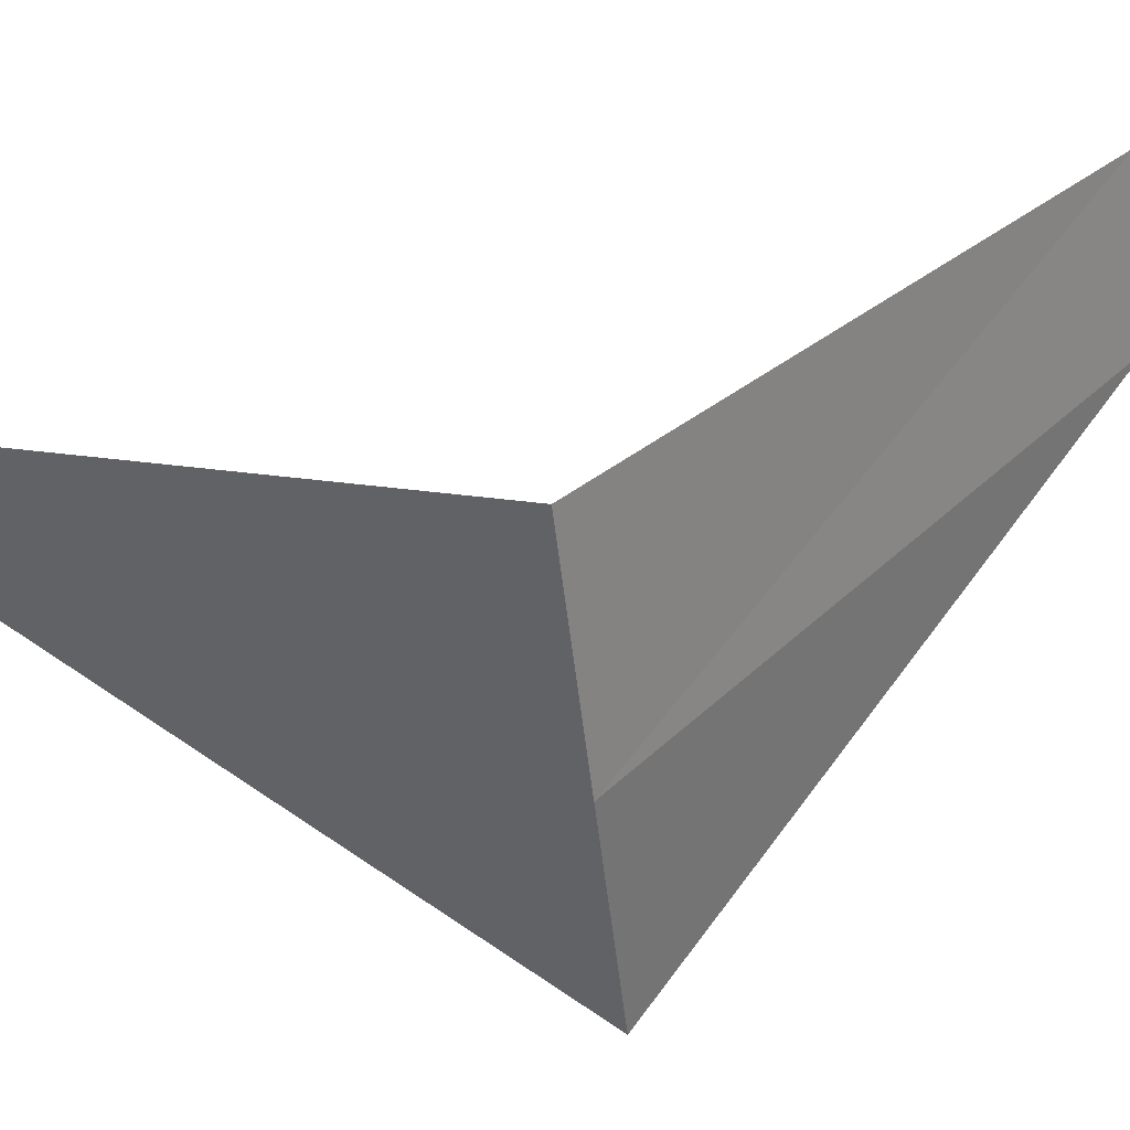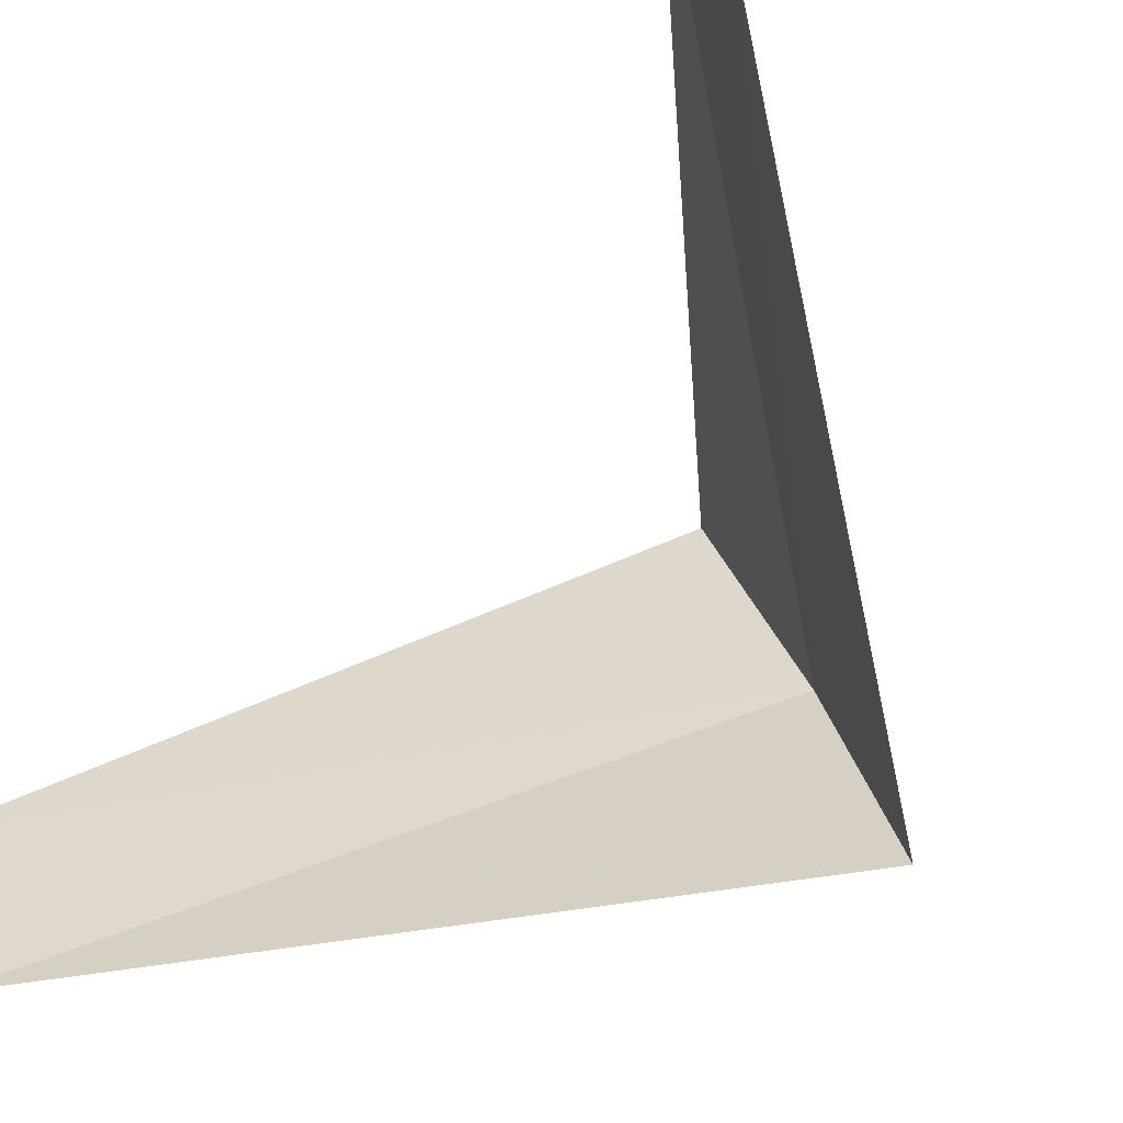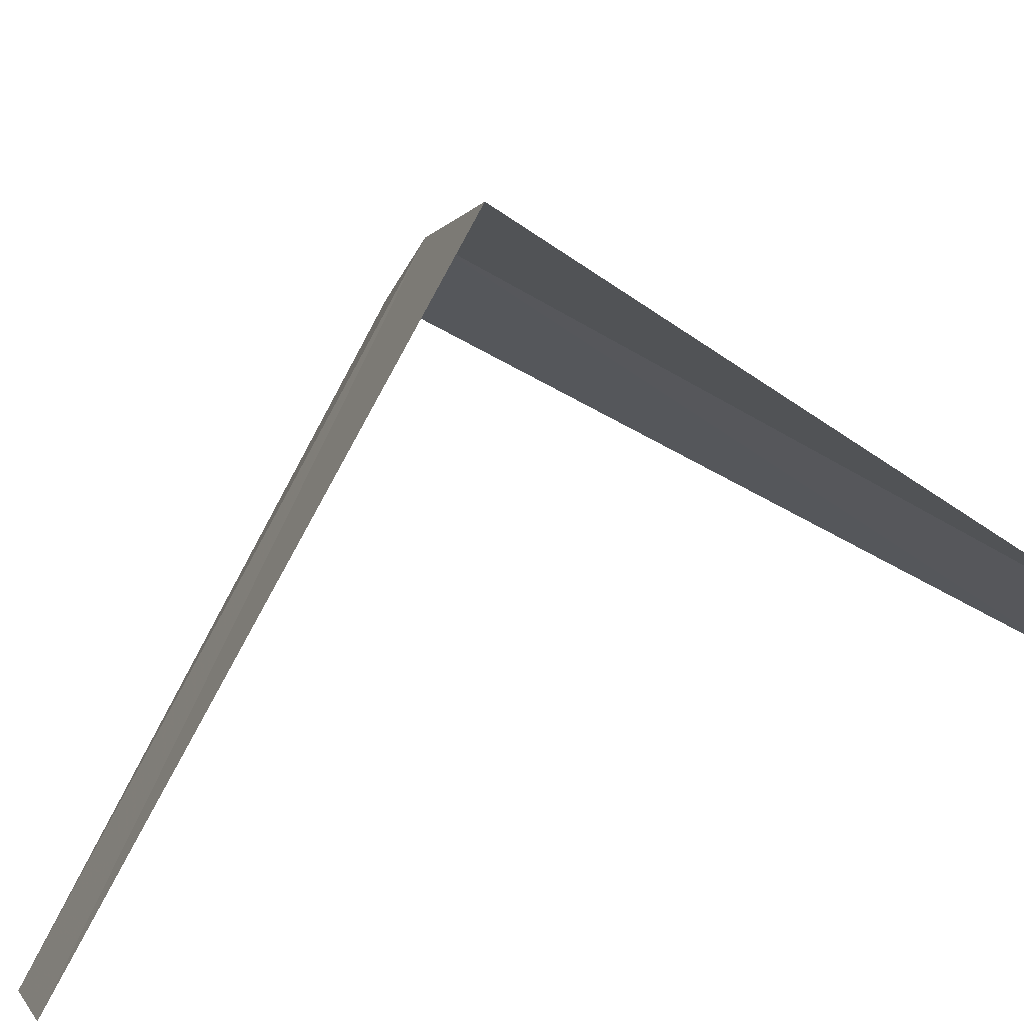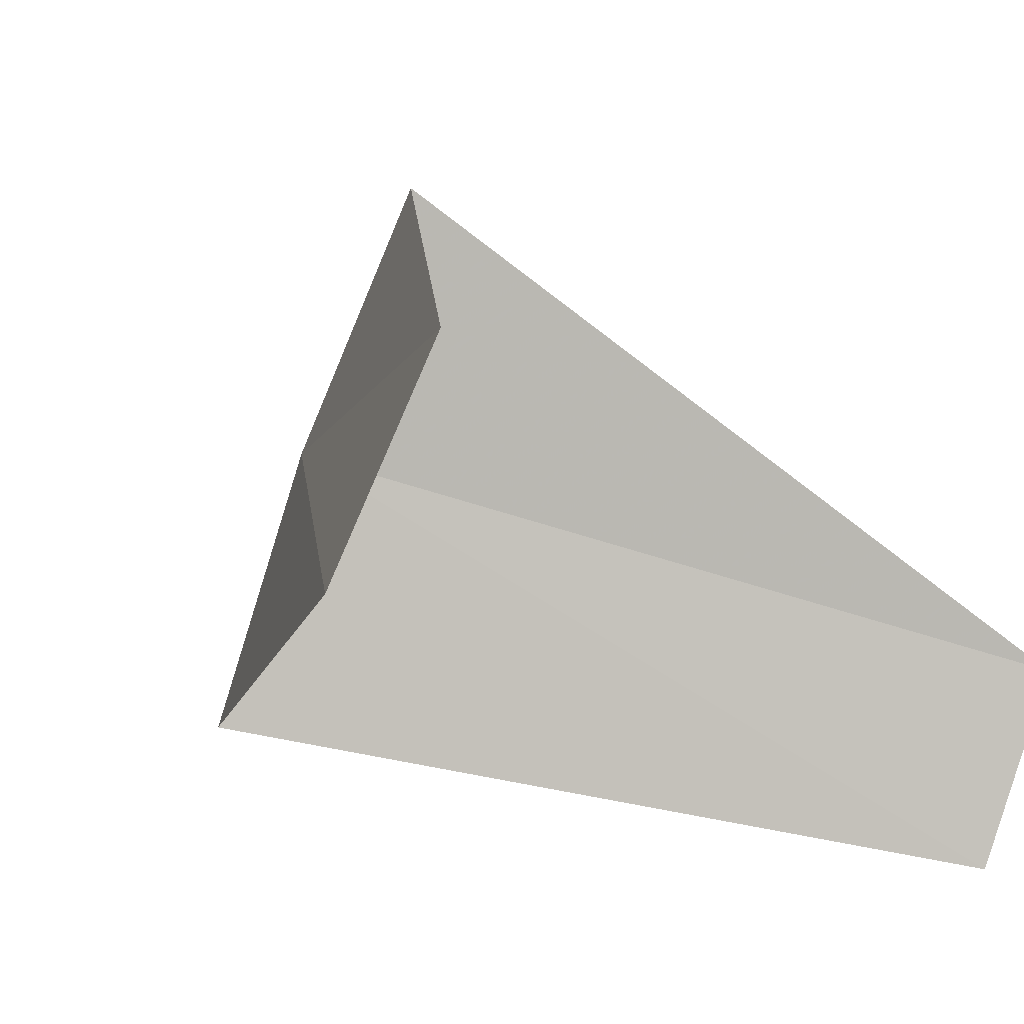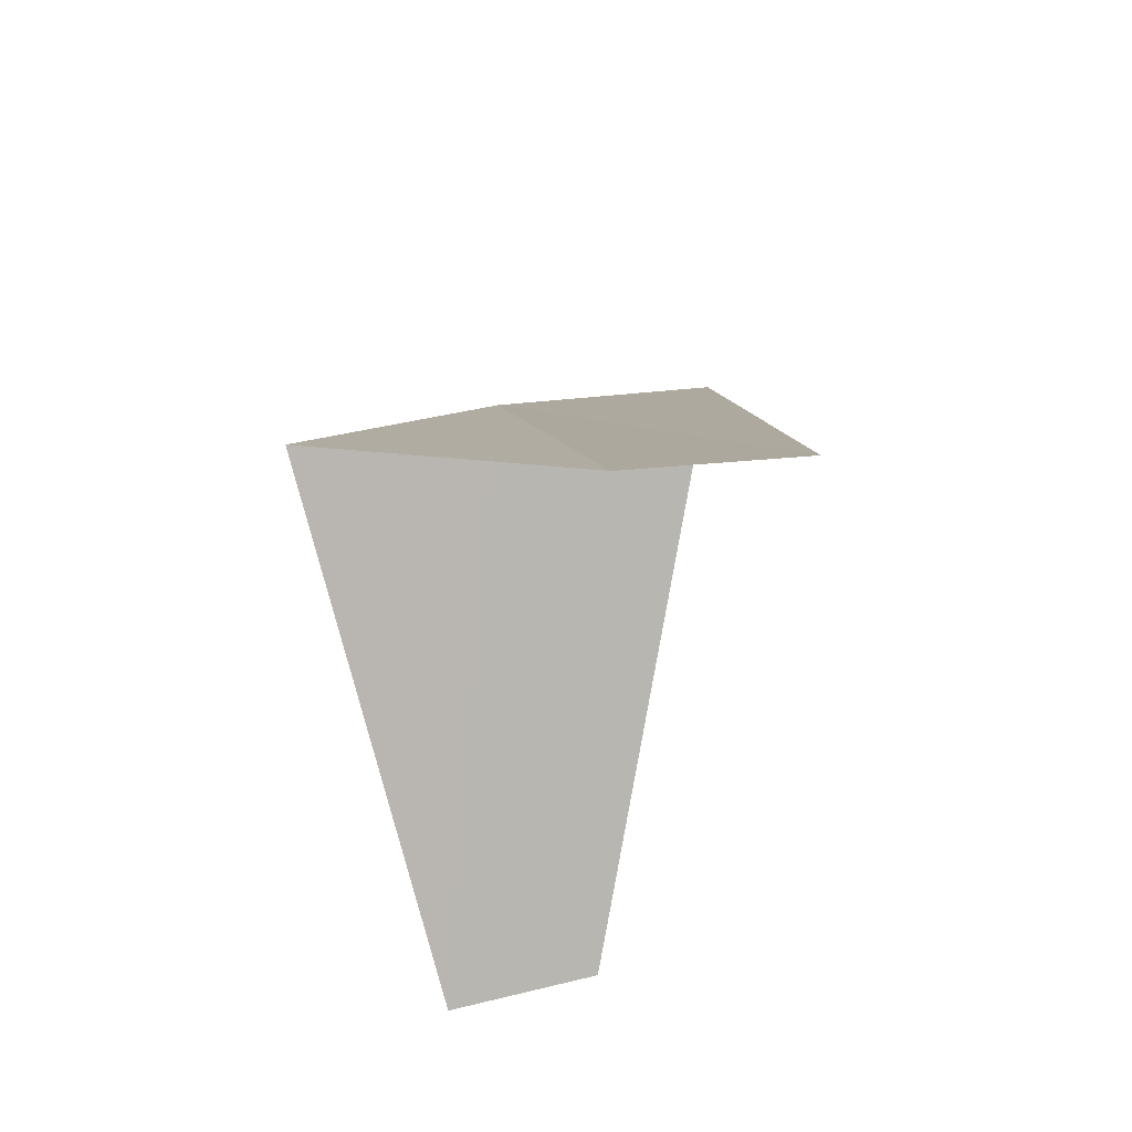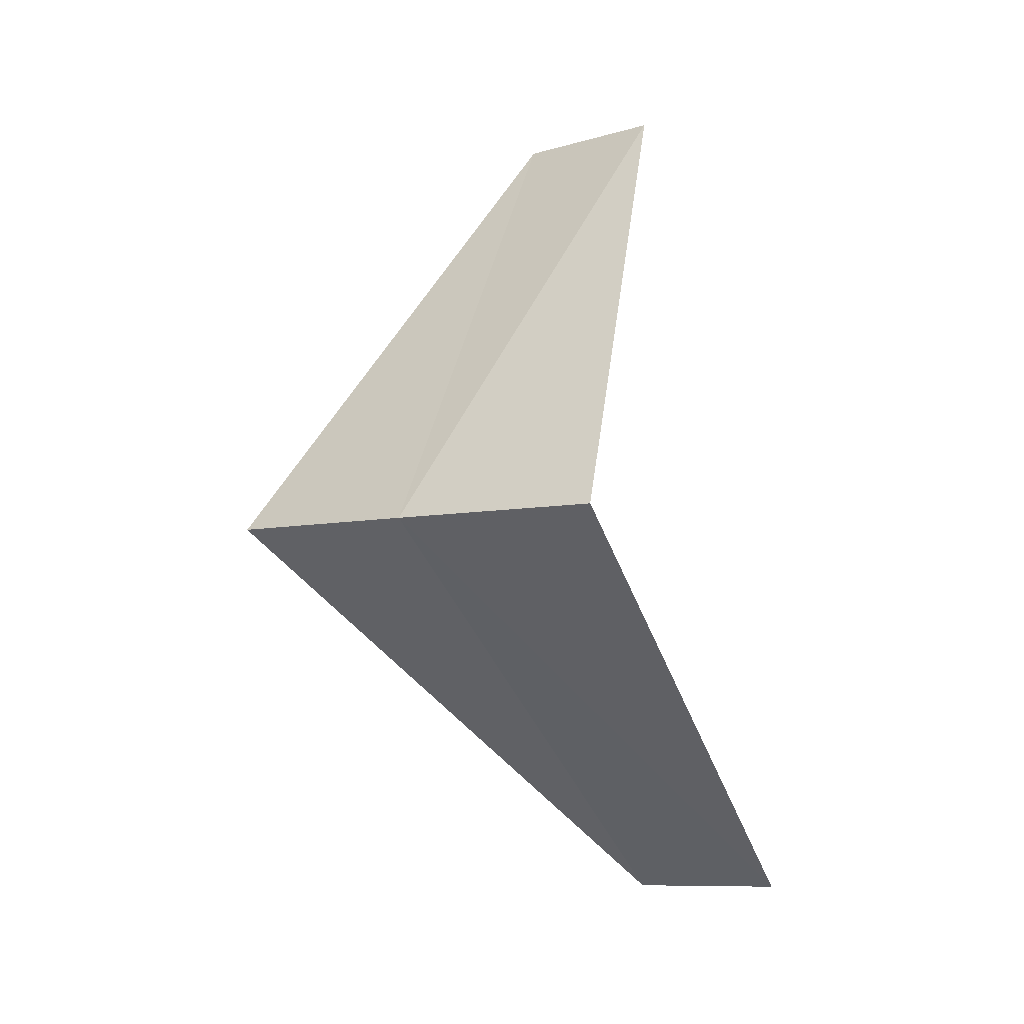
<metadata>
{"format":"obj","ext":"obj","renderer":"f3d","projection":"perspective","resolution":1024,"background":"white","views":[{"elev":59.4,"azim":-95.0,"up":"+Y"},{"elev":-75.0,"azim":148.2,"up":"+Y"},{"elev":66.0,"azim":71.8,"up":"+Y"},{"elev":-6.6,"azim":37.6,"up":"+Y"},{"elev":54.5,"azim":54.7,"up":"+Z"},{"elev":1.8,"azim":-74.7,"up":"+Z"}]}
</metadata>
<code>
v -3.719 1.472 16.88
v -2.906 0.7461 15.92
v -2.789 1.104 15.88
v -3.874 0.9948 16.92
v -3.505 1.927 16.84
v -2.789 1.104 17.88
v -2.629 1.445 17.84
f 1 3 2
f 1 2 4
f 1 5 3
f 1 4 6
f 1 7 5
f 1 6 7

</code>
